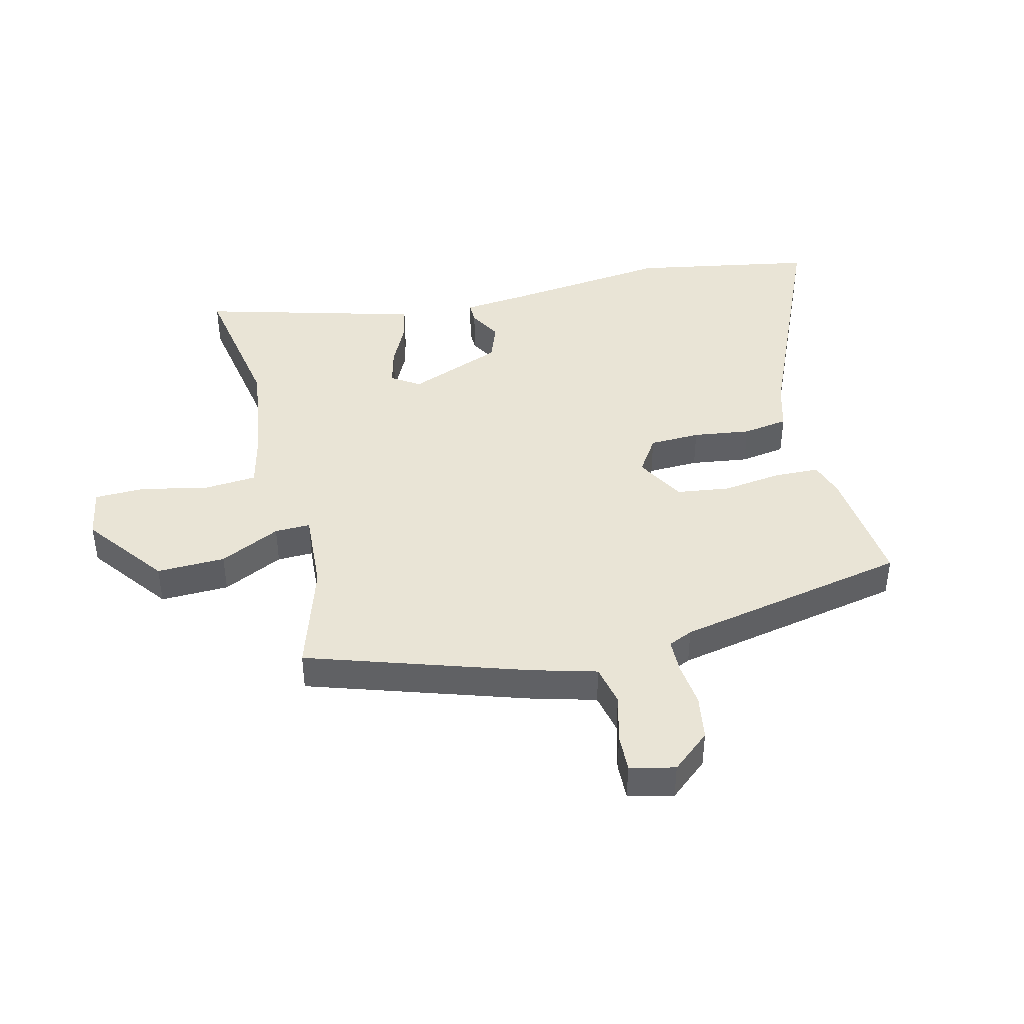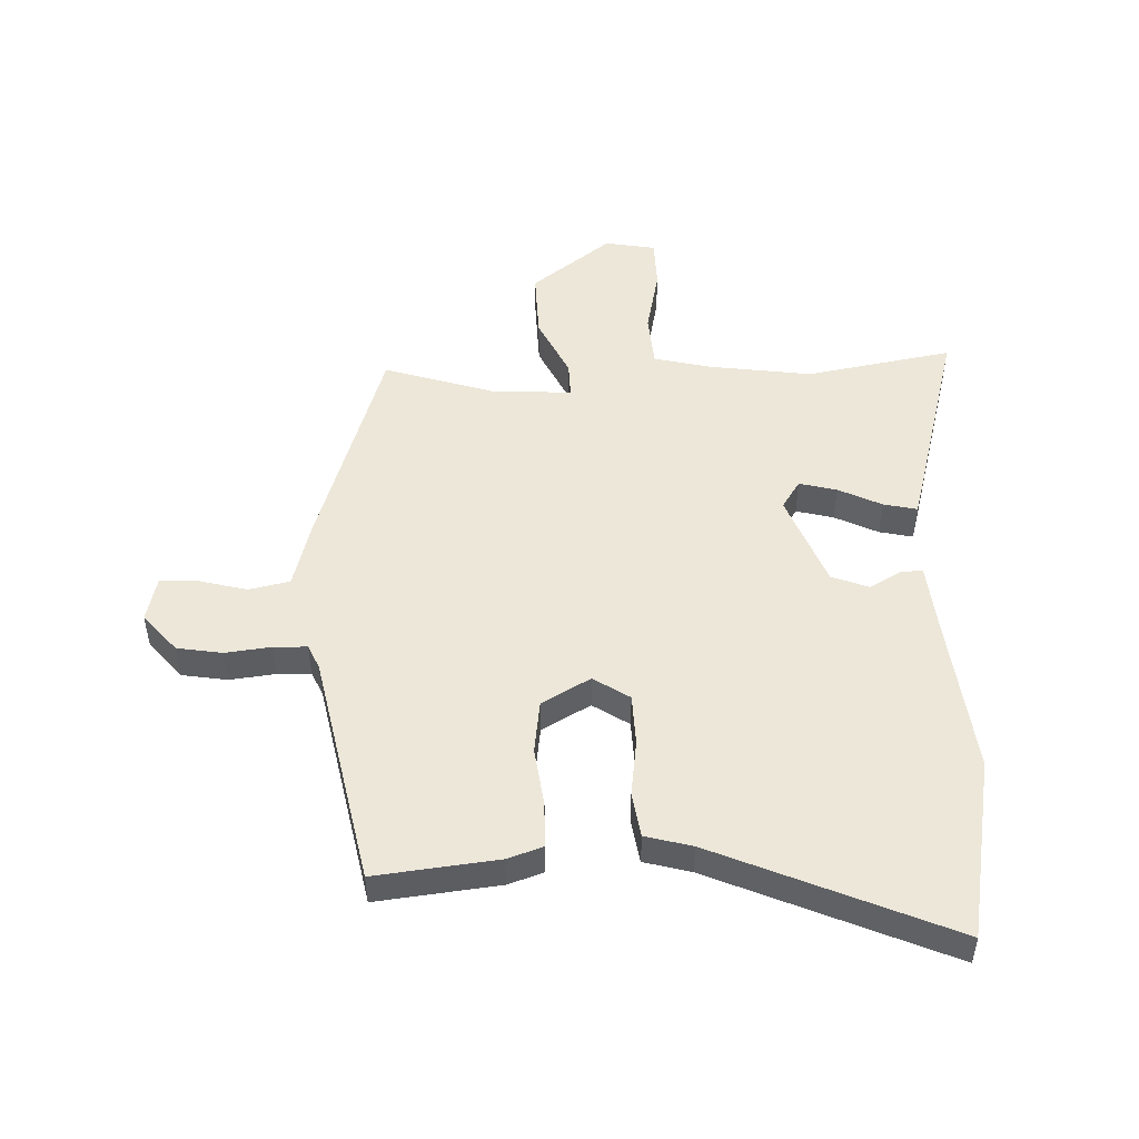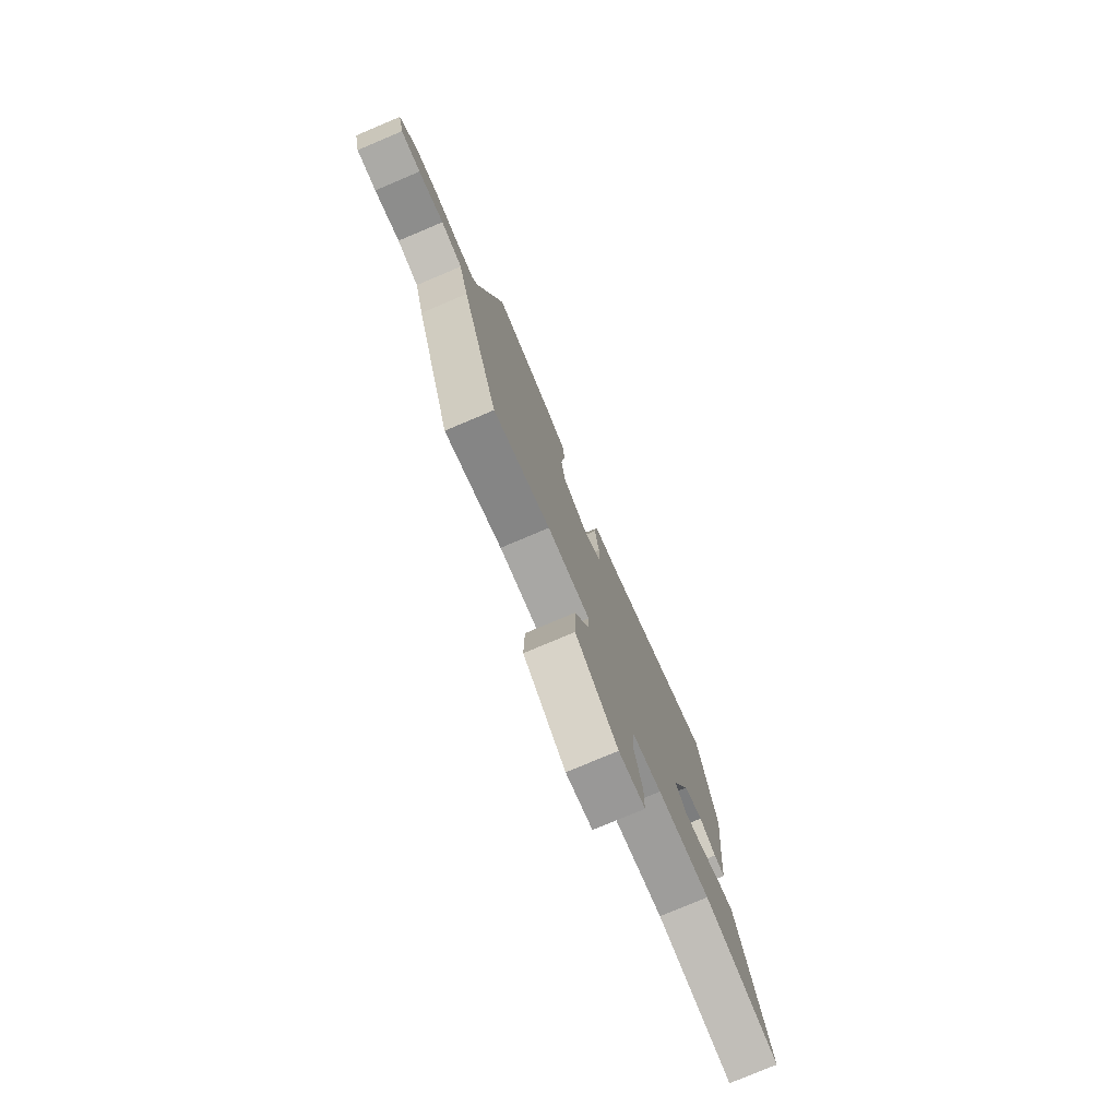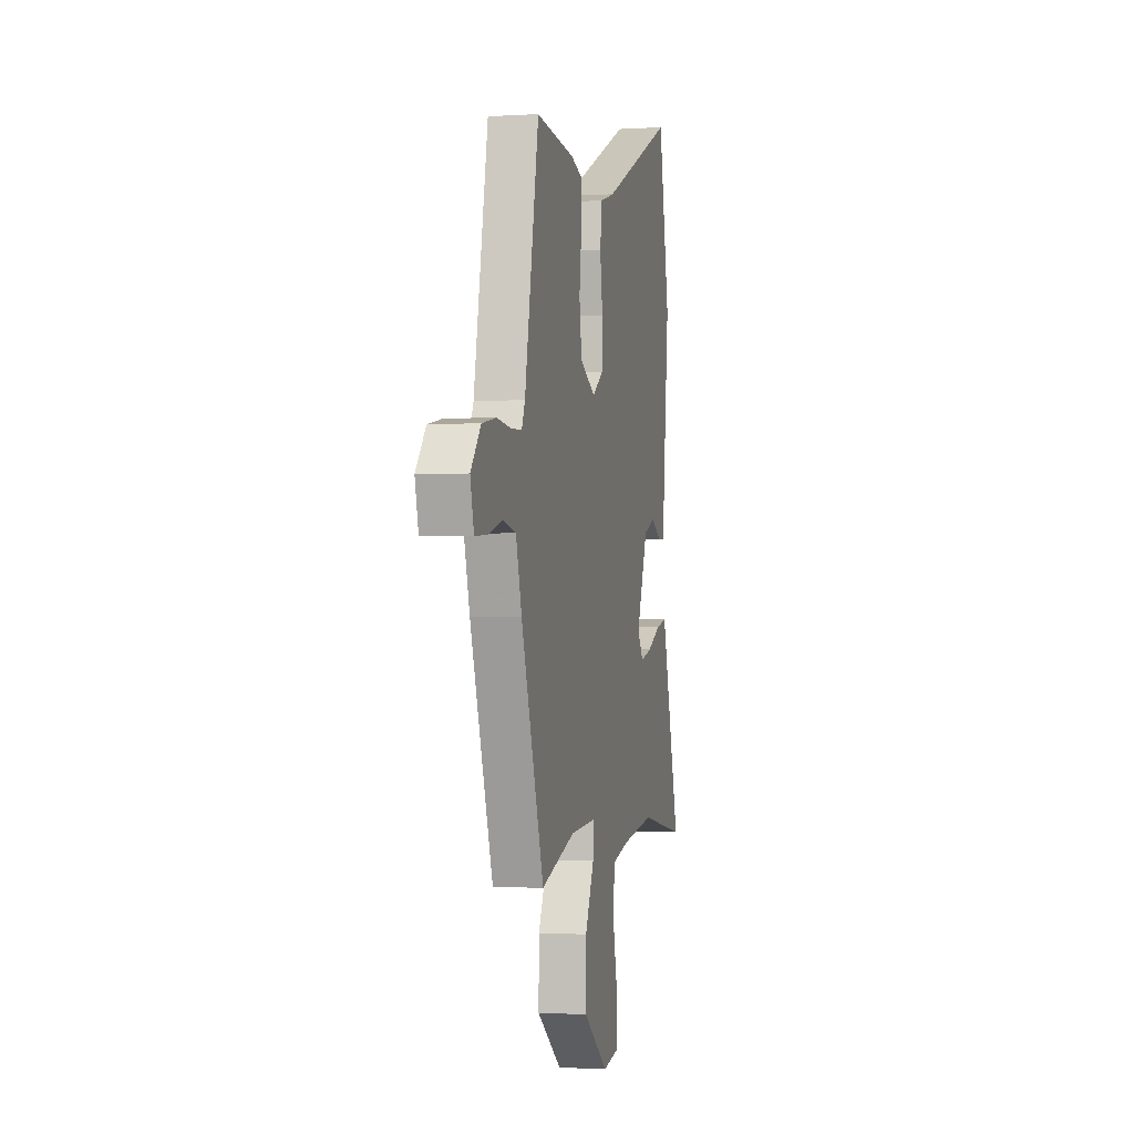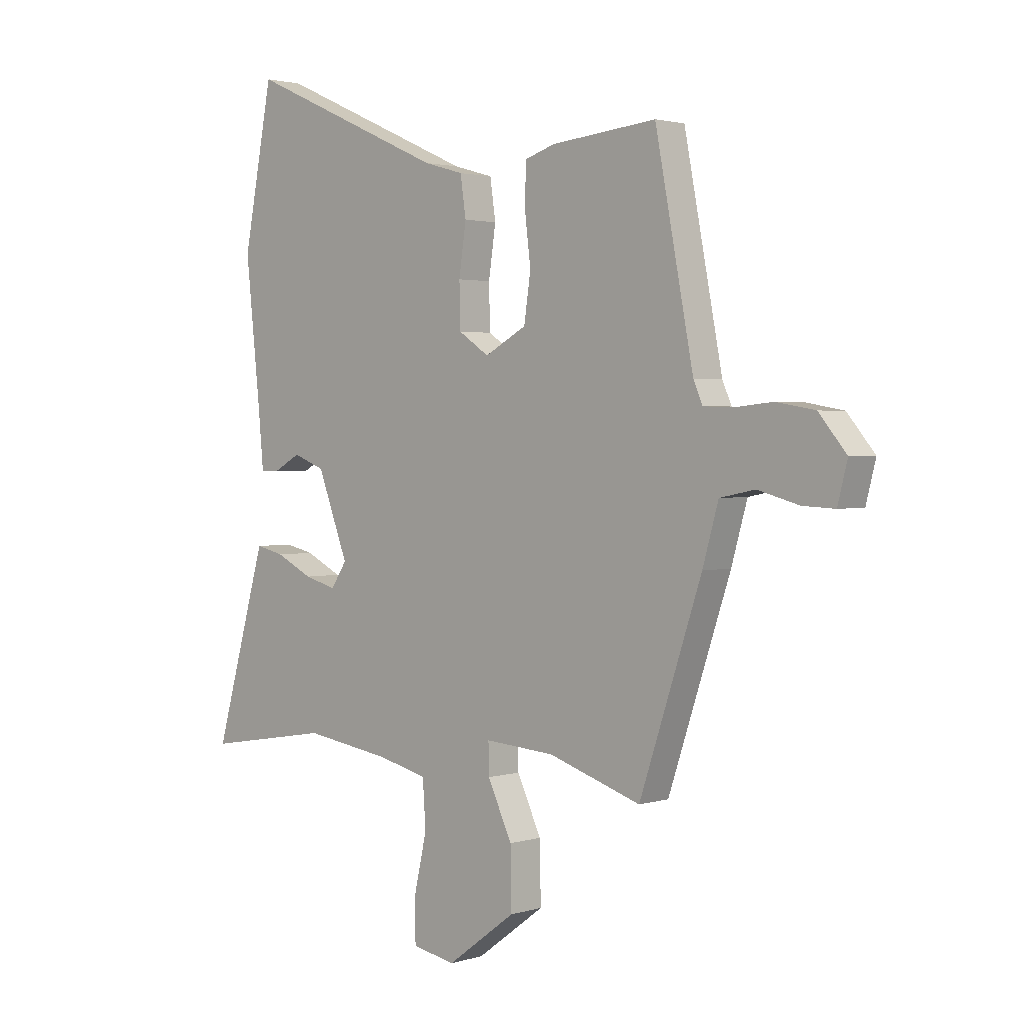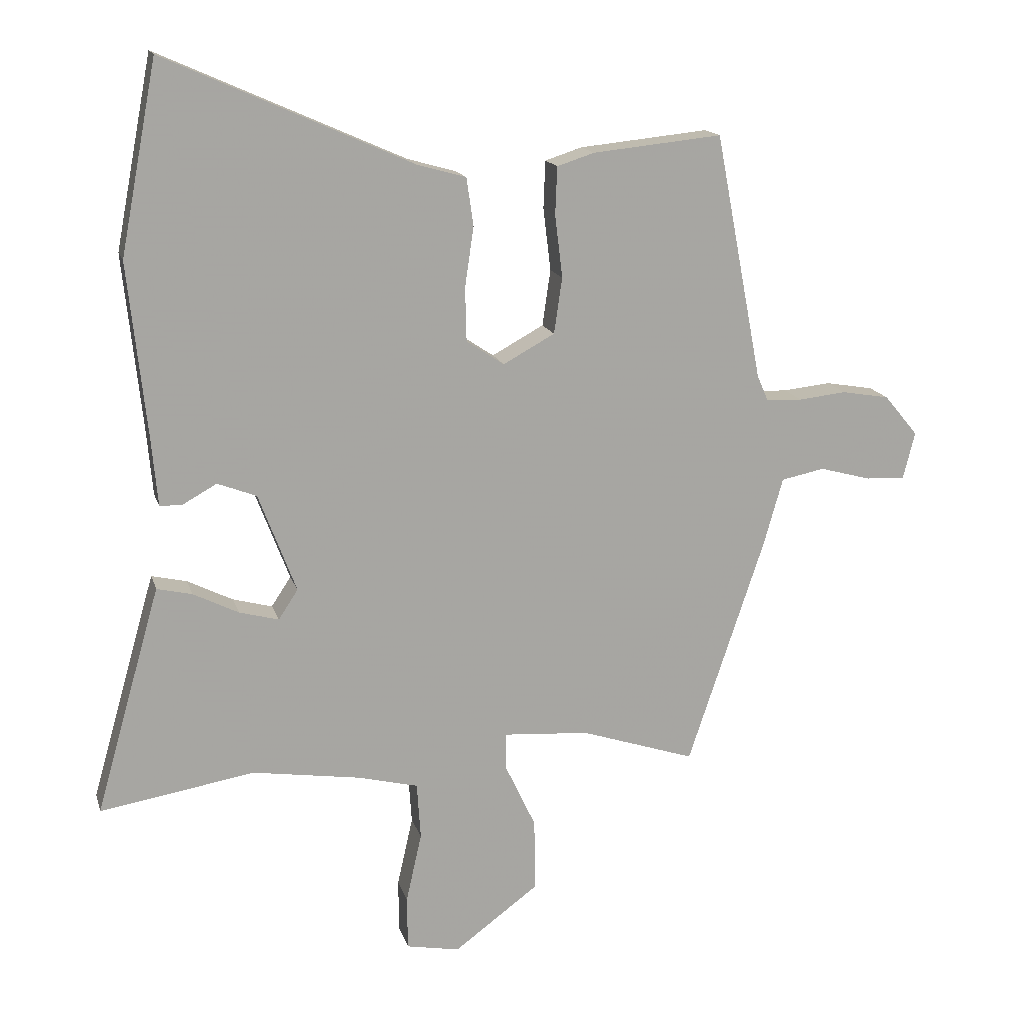
<metadata>
{"format":"obj","ext":"obj","renderer":"f3d","projection":"perspective","resolution":1024,"background":"white","views":[{"elev":42.7,"azim":-104.3,"up":"+Y"},{"elev":50.0,"azim":-2.7,"up":"+Y"},{"elev":-78.2,"azim":-67.1,"up":"+Z"},{"elev":-1.4,"azim":-77.2,"up":"+Z"},{"elev":2.1,"azim":-136.9,"up":"+Z"},{"elev":15.7,"azim":165.5,"up":"+Z"}]}
</metadata>
<code>
v -0.384 0.07 -0.521
v -0.506 0.07 -0.157
v -0.537 0.07 -0.048
v -0.606 0.07 -0.034
v -0.687 0.07 -0.056
v -0.75 0.07 -0.059
v -0.769 0.07 0.016
v -0.715 0.07 0.081
v -0.639 0.07 0.094
v -0.563 0.07 0.086
v -0.506 0.07 0.088
v -0.488 0.07 0.129
v -0.413 0.07 0.521
v -0.207 0.07 0.5
v -0.148 0.07 0.481
v -0.145 0.07 0.405
v -0.157 0.07 0.306
v -0.144 0.07 0.217
v -0.062 0.07 0.172
v -0.002 0.07 0.212
v 0 0.07 0.297
v -0.014 0.07 0.393
v -0.003 0.07 0.469
v 0.075 0.07 0.491
v 0.468 0.07 0.666
v 0.526 0.07 0.363
v 0.497 0.07 0.089
v 0.487 0.07 -0.022
v 0.451 0.07 -0.022
v 0.397 0.07 0.008
v 0.335 0.07 -0.016
v 0.275 0.07 -0.174
v 0.306 0.07 -0.221
v 0.369 0.07 -0.204
v 0.441 0.07 -0.168
v 0.497 0.07 -0.155
v 0.513 0.07 -0.21
v 0.6 0.07 -0.517
v 0.354 0.07 -0.476
v 0.182 0.07 -0.502
v 0.086 0.07 -0.526
v 0.08 0.07 -0.616
v 0.105 0.07 -0.727
v 0.104 0.07 -0.812
v 0.019 0.07 -0.828
v -0.116 0.07 -0.728
v -0.114 0.07 -0.613
v -0.066 0.07 -0.511
v -0.065 0.07 -0.451
v -0.202 0.07 -0.461
v -0.384 0 -0.521
v -0.506 0 -0.157
v -0.537 0 -0.048
v -0.606 0 -0.034
v -0.687 0 -0.056
v -0.75 0 -0.059
v -0.769 0 0.016
v -0.715 0 0.081
v -0.639 0 0.094
v -0.563 0 0.086
v -0.506 0 0.088
v -0.488 0 0.129
v -0.413 0 0.521
v -0.207 0 0.5
v -0.148 0 0.481
v -0.145 0 0.405
v -0.157 0 0.306
v -0.144 0 0.217
v -0.062 0 0.172
v -0.002 0 0.212
v 0 0 0.297
v -0.014 0 0.393
v -0.003 0 0.469
v 0.075 0 0.491
v 0.468 0 0.666
v 0.526 0 0.363
v 0.497 0 0.089
v 0.487 0 -0.022
v 0.451 0 -0.022
v 0.397 0 0.008
v 0.335 0 -0.016
v 0.275 0 -0.174
v 0.306 0 -0.221
v 0.369 0 -0.204
v 0.441 0 -0.168
v 0.497 0 -0.155
v 0.513 0 -0.21
v 0.6 0 -0.517
v 0.354 0 -0.476
v 0.182 0 -0.502
v 0.086 0 -0.526
v 0.08 0 -0.616
v 0.105 0 -0.727
v 0.104 0 -0.812
v 0.019 0 -0.828
v -0.116 0 -0.728
v -0.114 0 -0.613
v -0.066 0 -0.511
v -0.065 0 -0.451
v -0.202 0 -0.461
f 46 47 48
f 45 46 48
f 44 45 48
f 43 44 48
f 42 43 48
f 41 42 48 49
f 40 41 49
f 39 40 49
f 37 38 39
f 36 37 39
f 35 36 39
f 34 35 39
f 33 34 39 49
f 32 33 49 50
f 27 28 29 30
f 27 30 31
f 26 27 31
f 25 26 31
f 24 25 31
f 24 31 32
f 23 24 32
f 22 23 32
f 21 22 32
f 15 16 17
f 14 15 17
f 13 14 17
f 12 13 17
f 11 12 17 18
f 8 9 10
f 7 8 10
f 6 7 10
f 5 6 10
f 4 5 10
f 3 4 10 11
f 11 18 19
f 3 11 19
f 2 3 19
f 2 19 20
f 1 2 20
f 50 1 20
f 32 50 20
f 20 21 32
f 98 97 96
f 98 96 95
f 98 95 94
f 98 94 93
f 98 93 92
f 99 98 92 91
f 99 91 90
f 99 90 89
f 89 88 87
f 89 87 86
f 89 86 85
f 89 85 84
f 99 89 84 83
f 100 99 83 82
f 80 79 78 77
f 81 80 77
f 81 77 76
f 81 76 75
f 81 75 74
f 82 81 74
f 82 74 73
f 82 73 72
f 82 72 71
f 67 66 65
f 67 65 64
f 67 64 63
f 67 63 62
f 68 67 62 61
f 60 59 58
f 60 58 57
f 60 57 56
f 60 56 55
f 60 55 54
f 61 60 54 53
f 69 68 61
f 69 61 53
f 69 53 52
f 70 69 52
f 70 52 51
f 70 51 100
f 70 100 82
f 82 71 70
f 1 51 52 2
f 2 52 53 3
f 3 53 54 4
f 4 54 55 5
f 5 55 56 6
f 6 56 57 7
f 7 57 58 8
f 8 58 59 9
f 9 59 60 10
f 10 60 61 11
f 11 61 62 12
f 12 62 63 13
f 13 63 64 14
f 14 64 65 15
f 15 65 66 16
f 16 66 67 17
f 17 67 68 18
f 18 68 69 19
f 19 69 70 20
f 20 70 71 21
f 21 71 72 22
f 22 72 73 23
f 23 73 74 24
f 24 74 75 25
f 25 75 76 26
f 26 76 77 27
f 27 77 78 28
f 28 78 79 29
f 29 79 80 30
f 30 80 81 31
f 31 81 82 32
f 32 82 83 33
f 33 83 84 34
f 34 84 85 35
f 35 85 86 36
f 36 86 87 37
f 37 87 88 38
f 38 88 89 39
f 39 89 90 40
f 40 90 91 41
f 41 91 92 42
f 42 92 93 43
f 43 93 94 44
f 44 94 95 45
f 45 95 96 46
f 46 96 97 47
f 47 97 98 48
f 48 98 99 49
f 49 99 100 50
f 50 100 51 1

</code>
